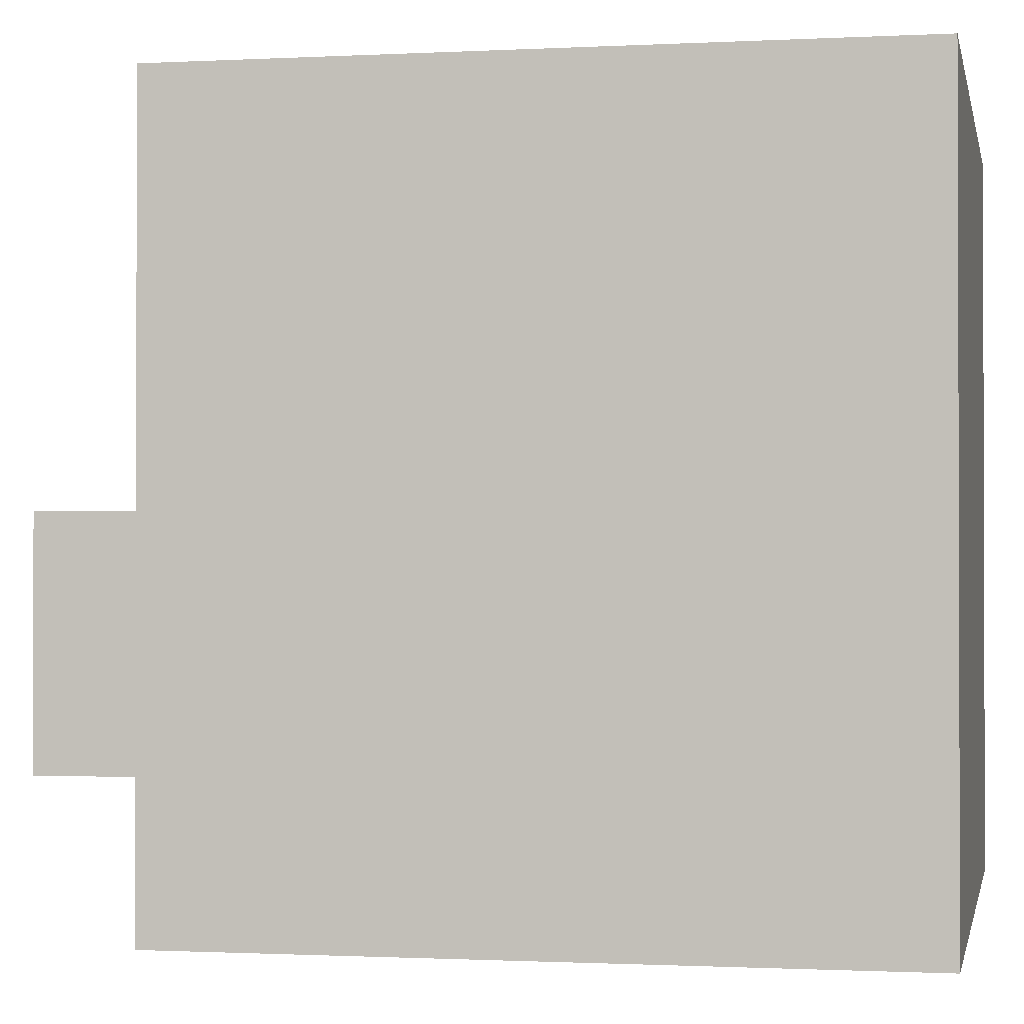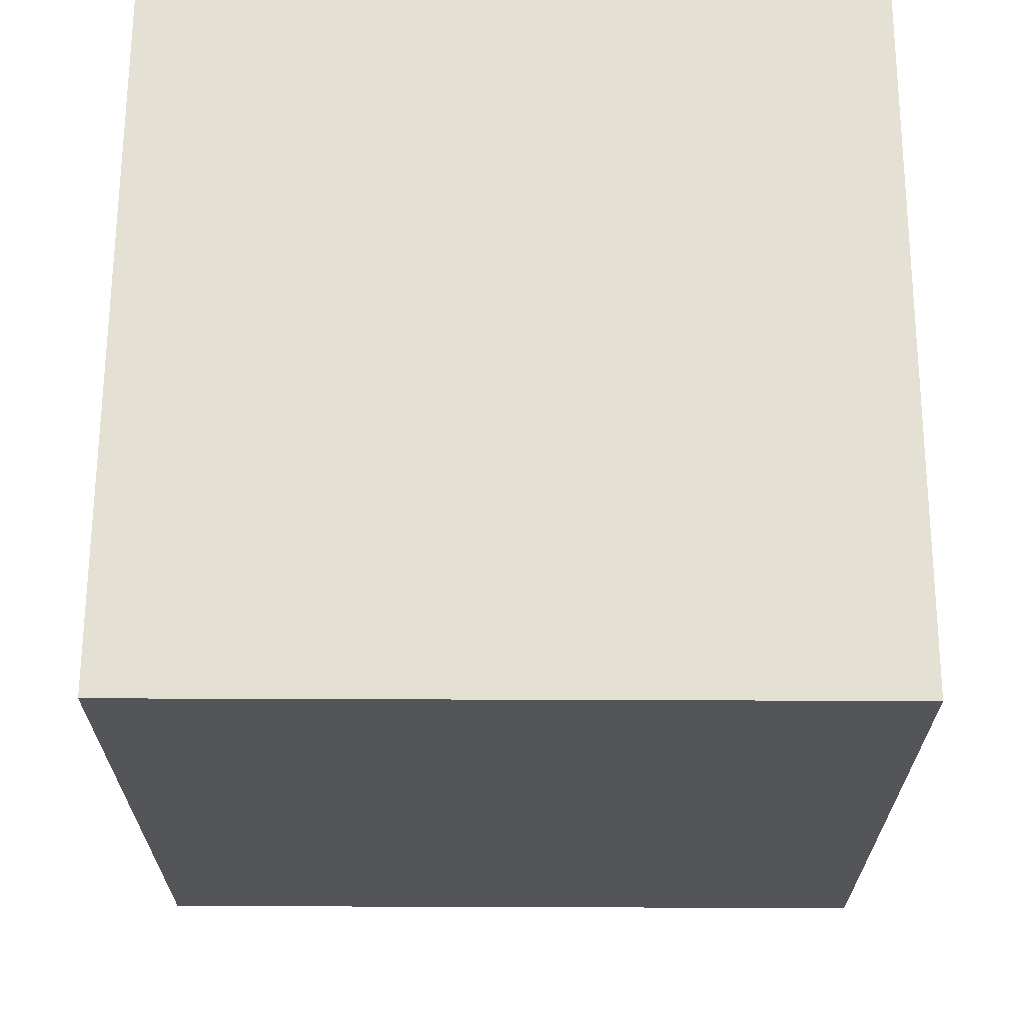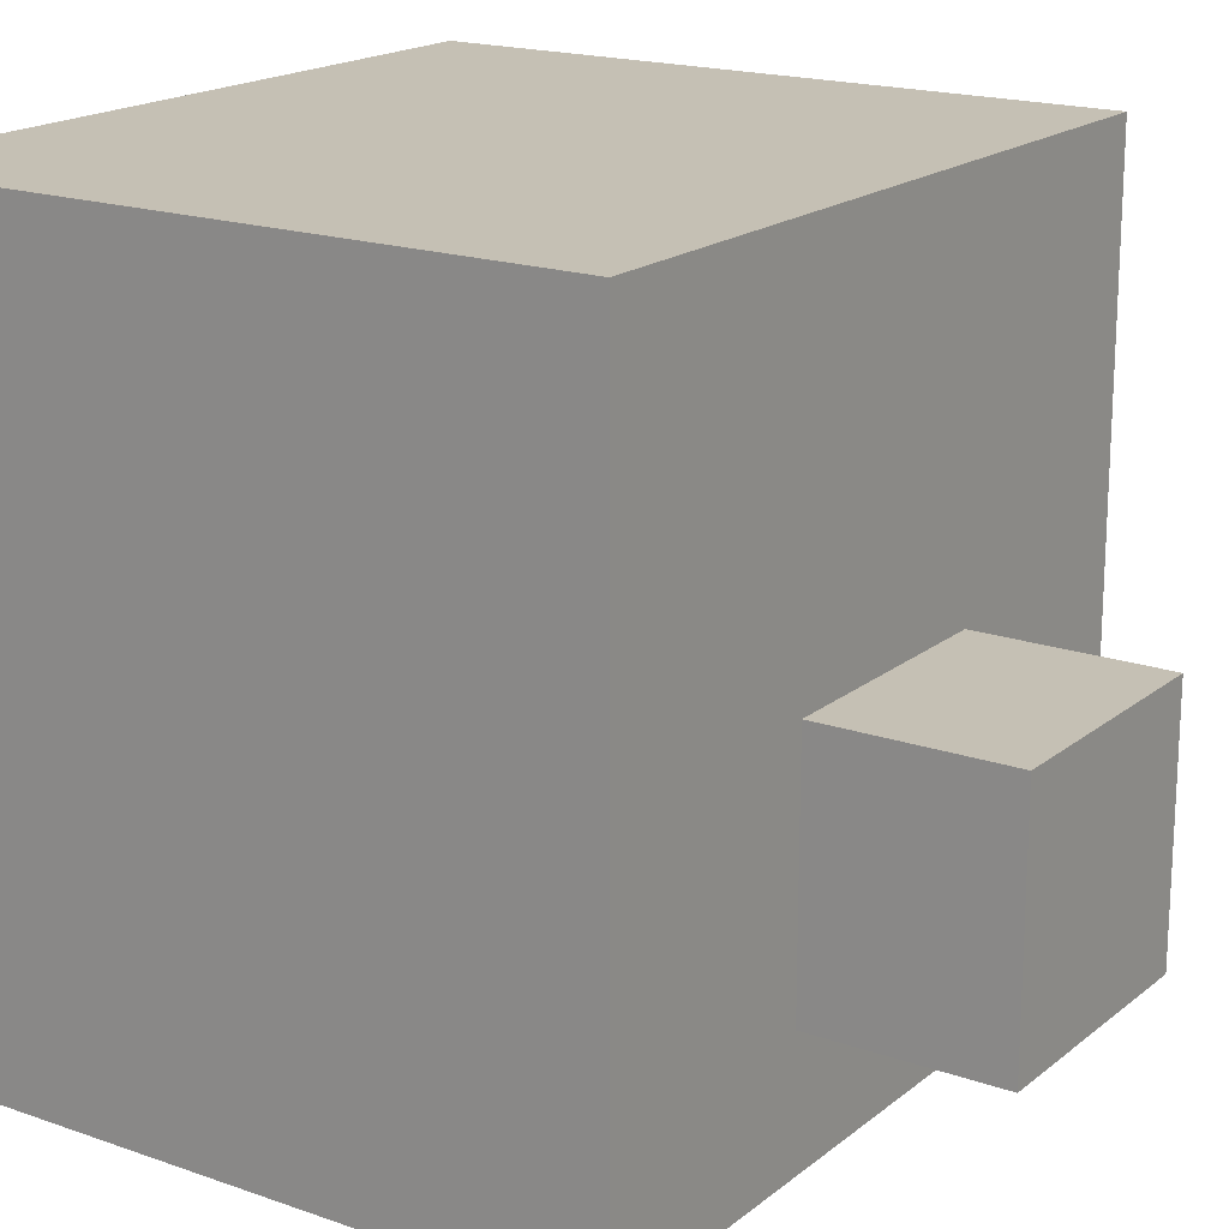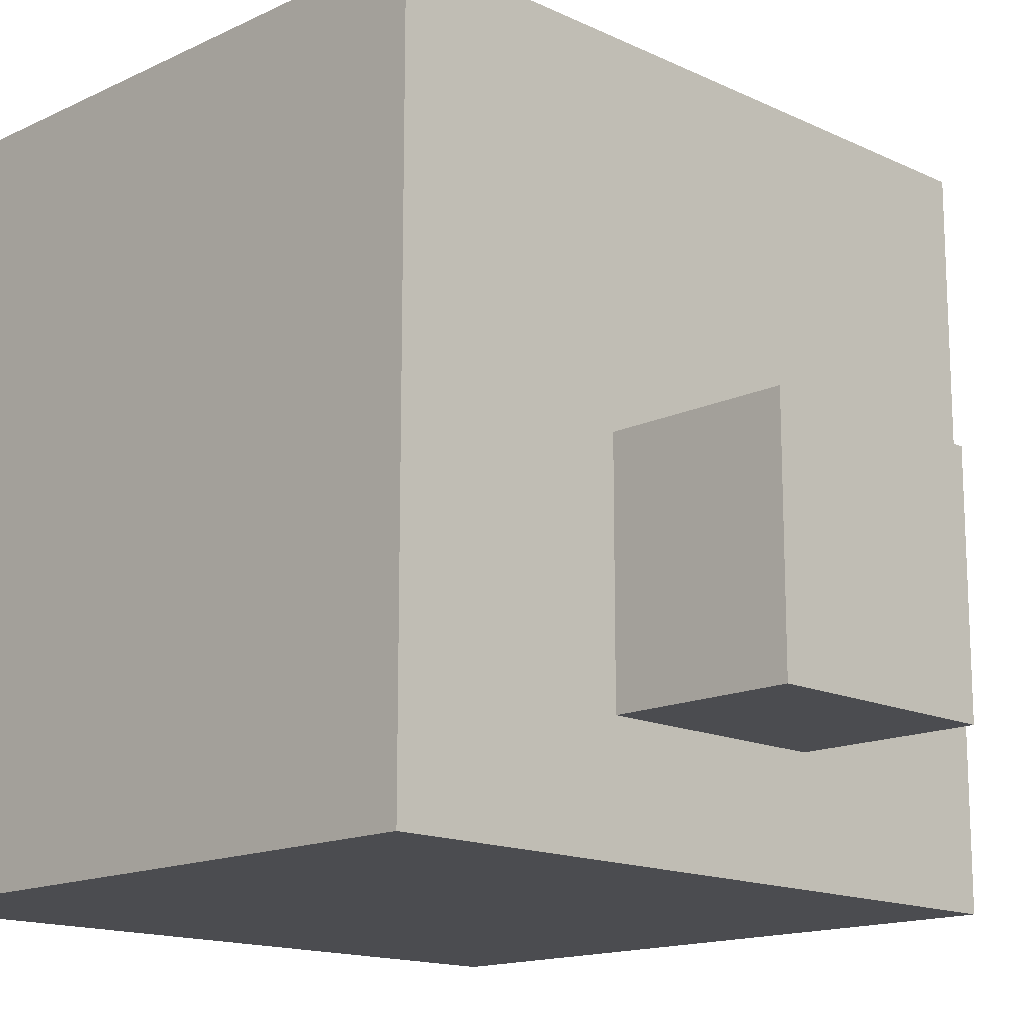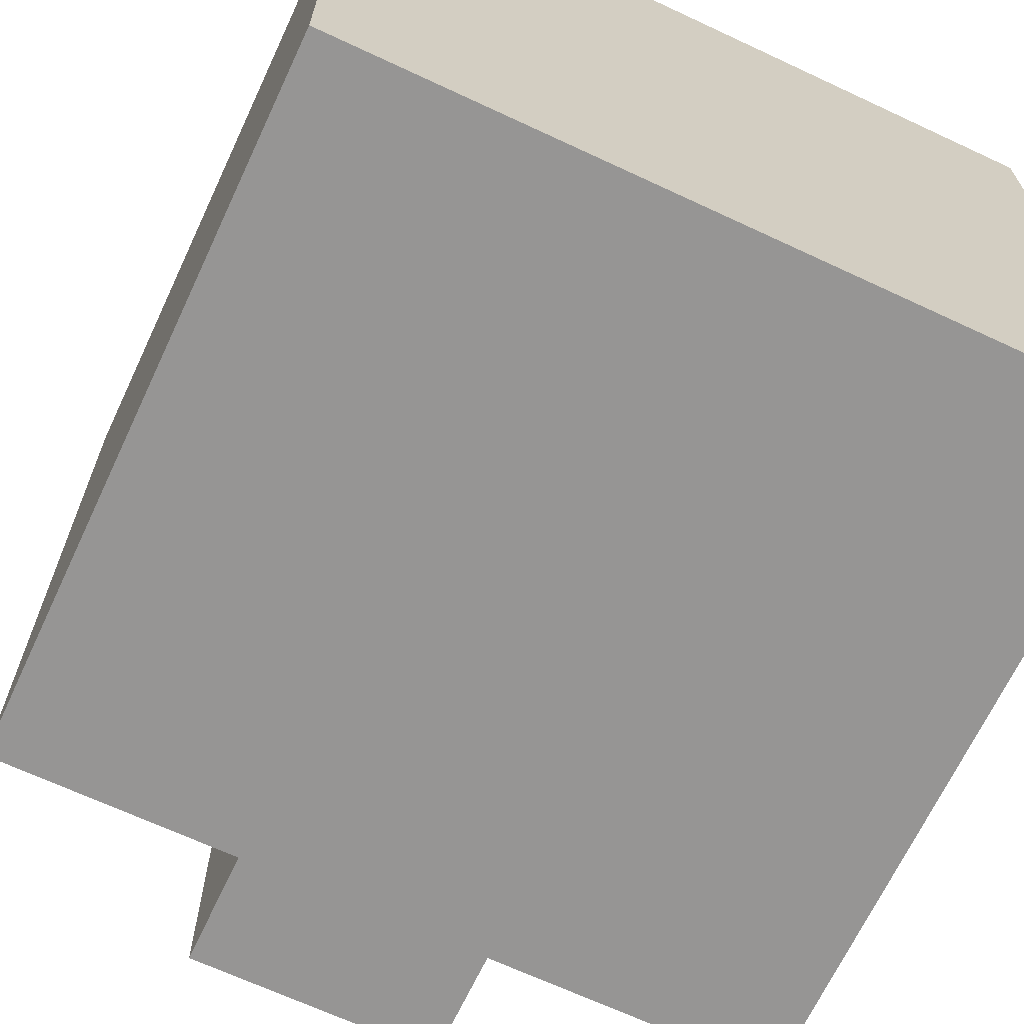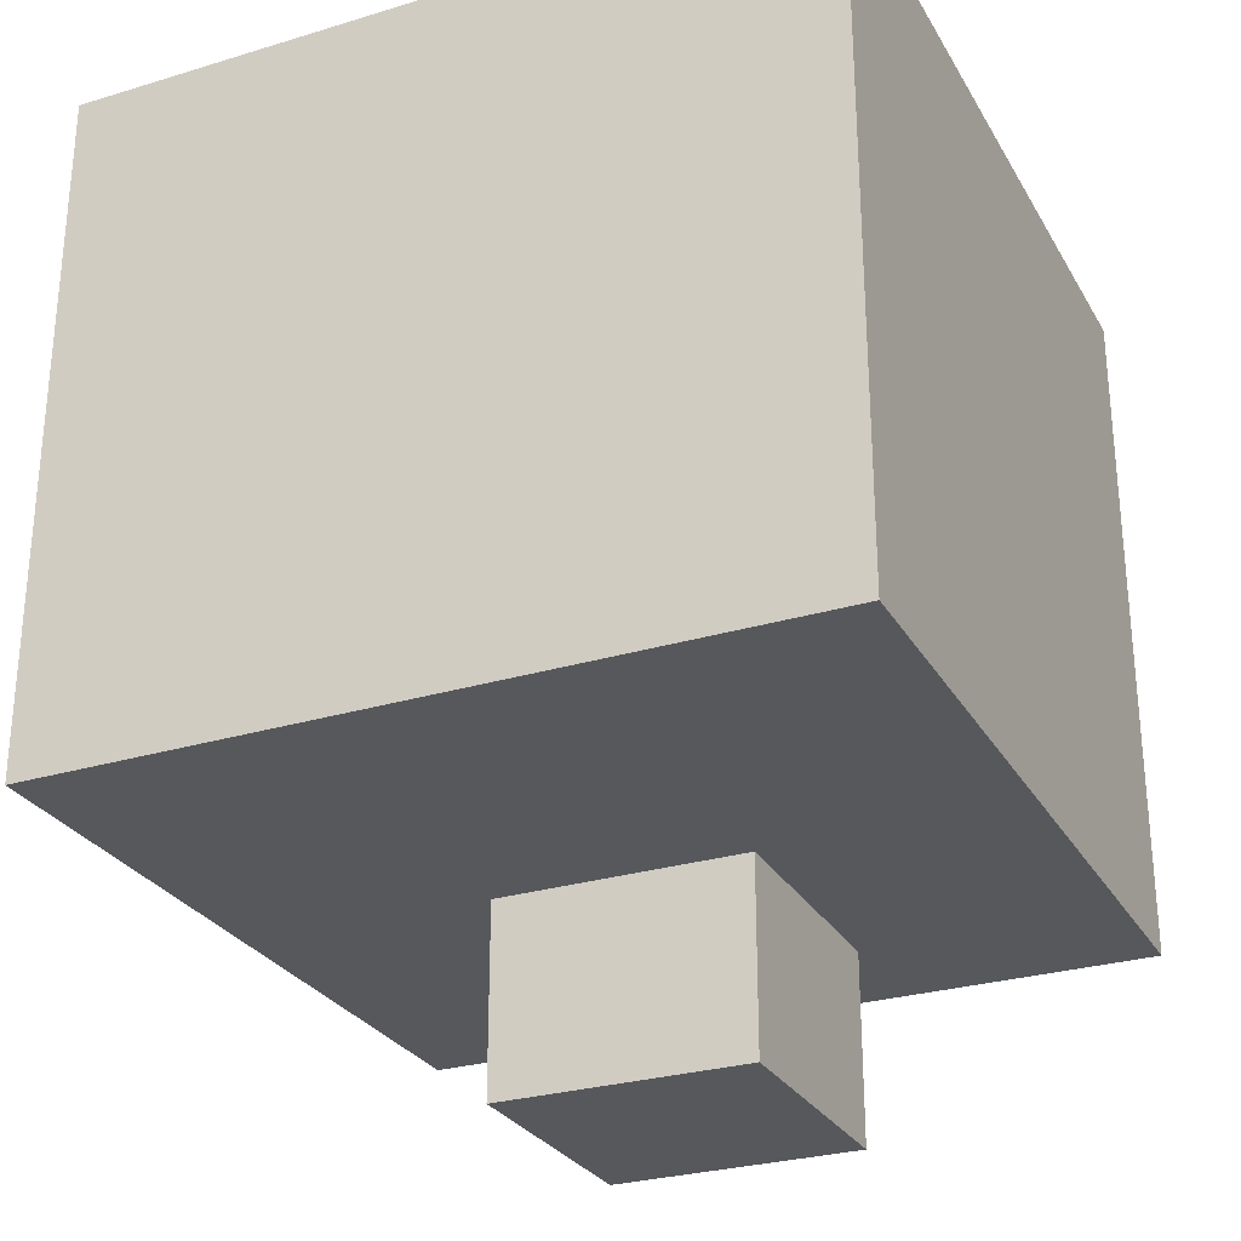
<metadata>
{"format":"obj","ext":"obj","renderer":"f3d","projection":"perspective","resolution":1024,"background":"white","views":[{"elev":-1.0,"azim":101.2,"up":"+Z"},{"elev":65.8,"azim":-179.8,"up":"+Y"},{"elev":18.3,"azim":-55.9,"up":"+Z"},{"elev":-15.2,"azim":-44.9,"up":"+Z"},{"elev":-67.5,"azim":154.9,"up":"+Z"},{"elev":-28.2,"azim":24.6,"up":"+Y"}]}
</metadata>
<code>
v -6 3 6
v -6 3 -6
v -6 6 6
v -6 6 -2
v -6 12 6
v -6 12 -2
v -6 14 6
v -6 14 -6
v -2 0 -0
v -2 0 -4
v -2 3 -0
v -2 3 -4
v 2 0 -0
v 2 0 -4
v 2 3 -0
v 2 3 -4
v 6 3 6
v 6 3 -6
v 6 6 6
v 6 6 -3
v 6 12 6
v 6 12 -3
v 6 14 6
v 6 14 -6
v -6 3 6
v -6 6 6
v -6 12 6
v -6 14 6
v 6 3 6
v 6 6 6
v 6 12 6
v 6 14 6
v -2 0 -0
v -2 3 -0
v 2 0 -0
v 2 3 -0
v -2 0 -4
v -2 3 -4
v 2 0 -4
v 2 3 -4
v -6 3 -6
v -6 14 -6
v 6 3 -6
v 6 14 -6
v -2 0 -0
v 2 0 -0
v -2 0 -4
v 2 0 -4
v -6 3 6
v 6 3 6
v -2 3 -0
v 2 3 -0
v -2 3 -4
v 2 3 -4
v -6 3 -6
v 6 3 -6
v -6 14 6
v 6 14 6
v -6 14 -6
v 6 14 -6
f 3 2 1
f 4 2 3
f 5 4 3
f 6 2 4
f 6 4 5
f 7 6 5
f 8 2 6
f 8 6 7
f 11 10 9
f 12 10 11
f 13 14 15
f 15 14 16
f 17 18 19
f 19 18 20
f 19 20 21
f 20 18 22
f 21 20 22
f 21 22 23
f 22 18 24
f 23 22 24
f 29 26 25
f 30 27 26
f 30 26 29
f 31 28 27
f 31 27 30
f 32 28 31
f 35 34 33
f 36 34 35
f 37 38 39
f 39 38 40
f 41 42 43
f 43 42 44
f 47 46 45
f 48 46 47
f 51 50 49
f 52 50 51
f 53 51 49
f 54 50 52
f 55 53 49
f 55 54 53
f 56 50 54
f 56 54 55
f 57 58 59
f 59 58 60

</code>
